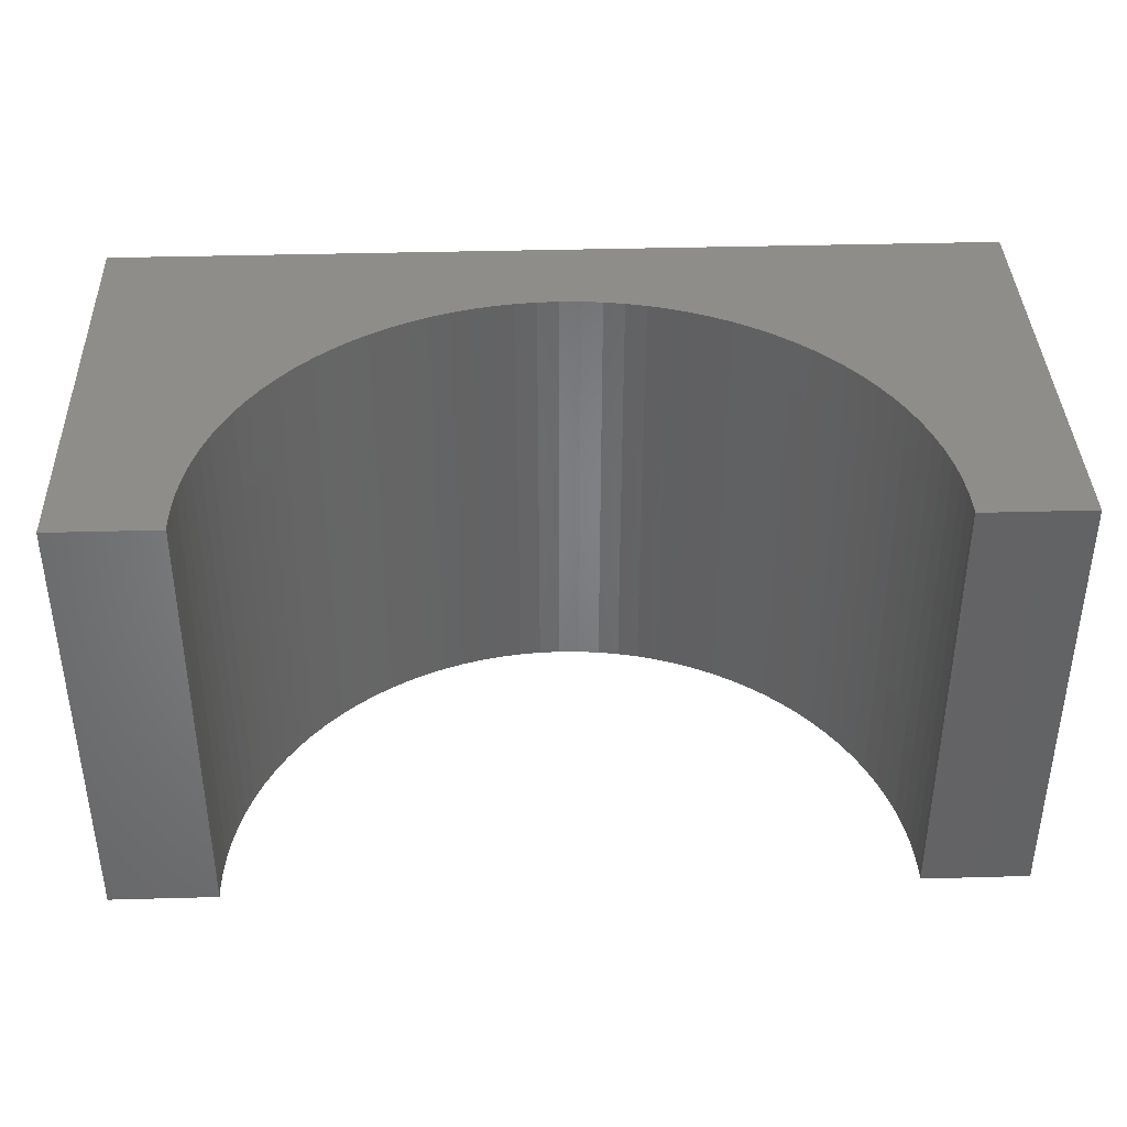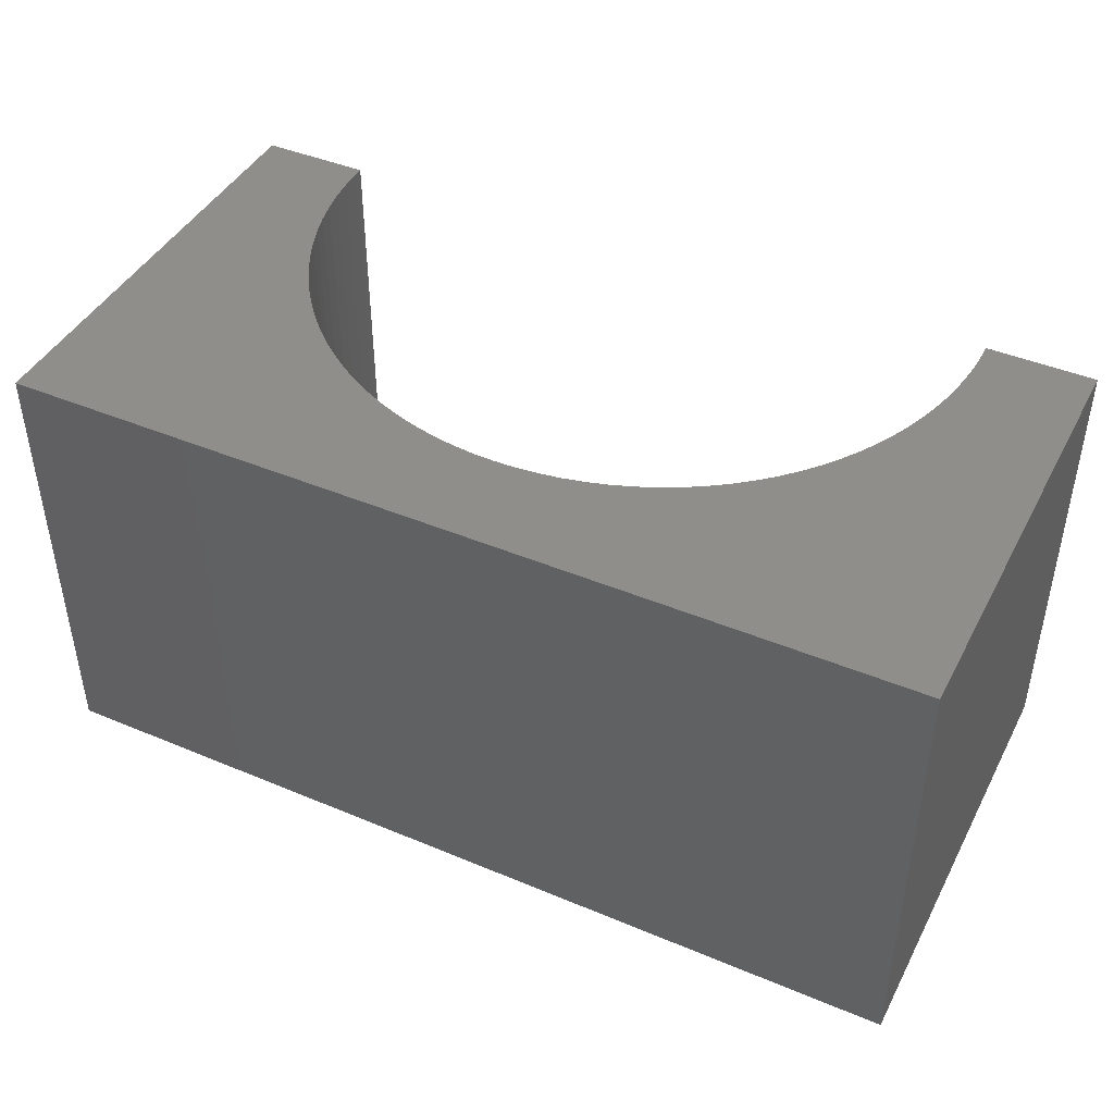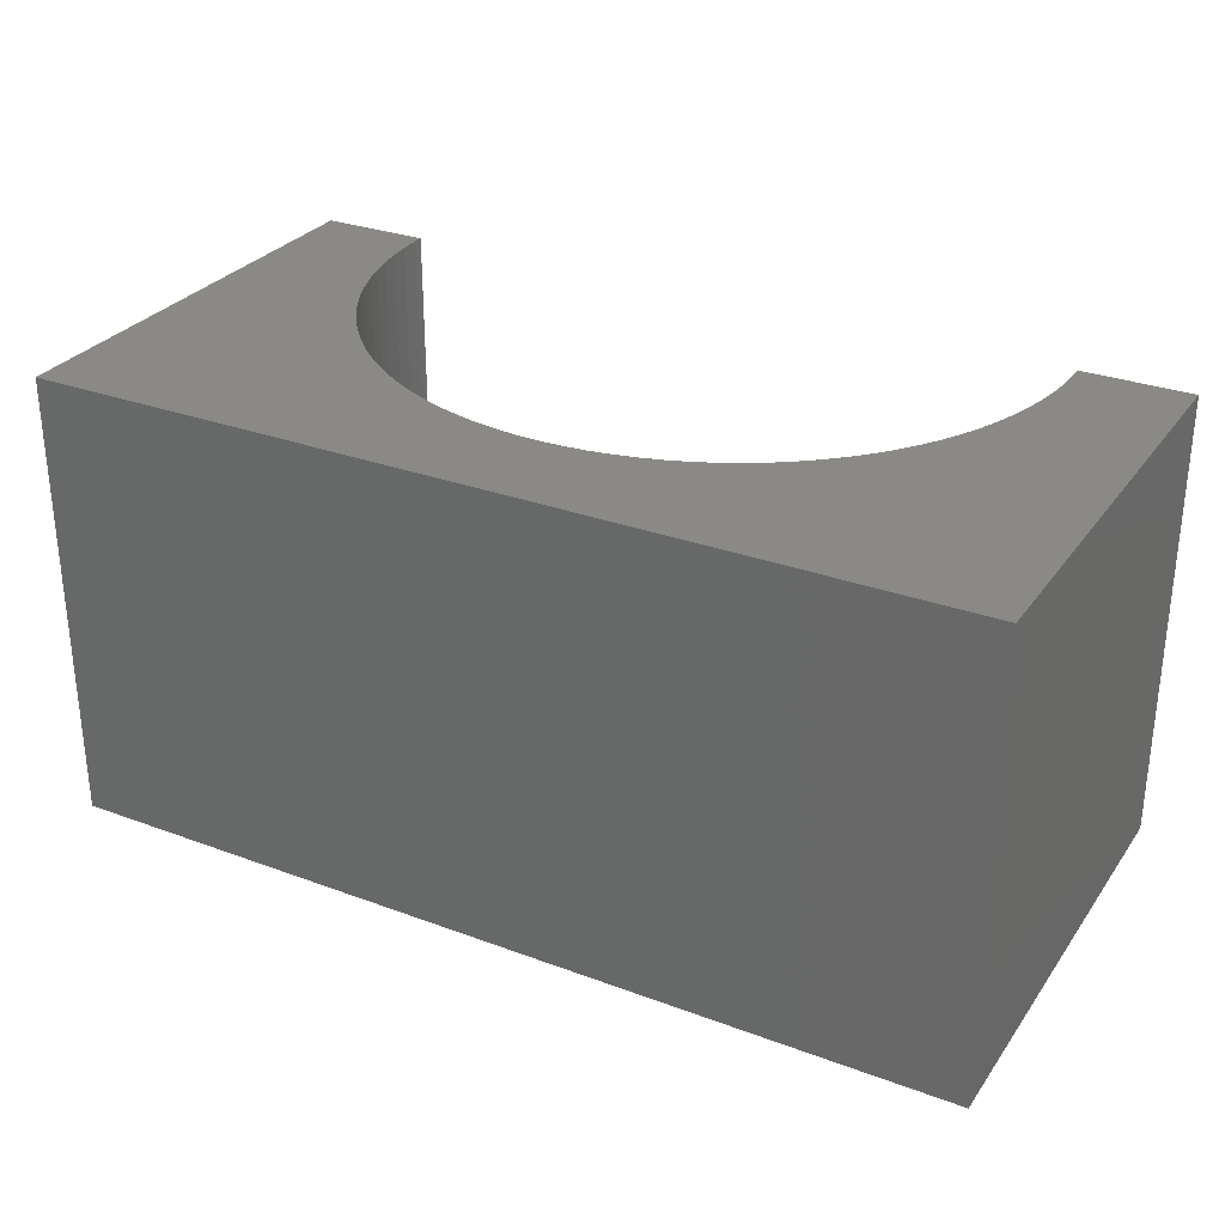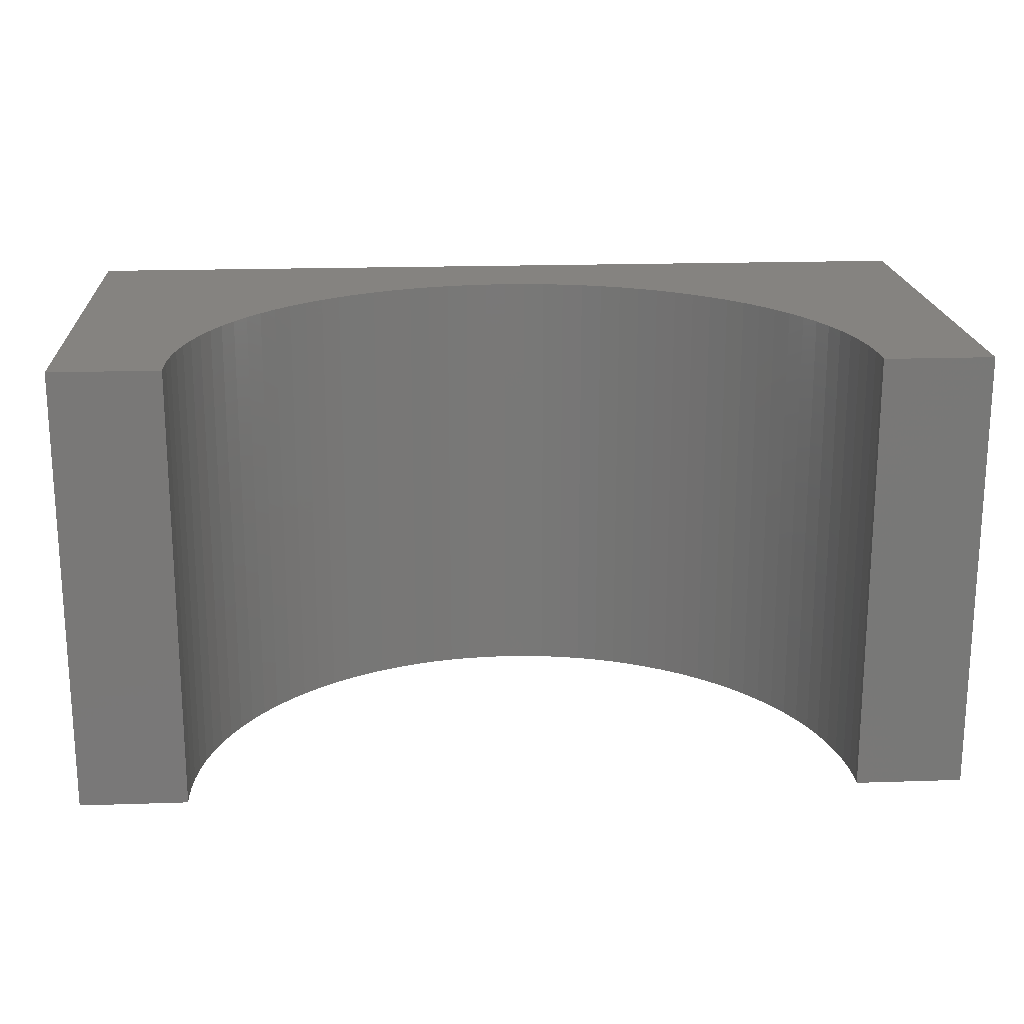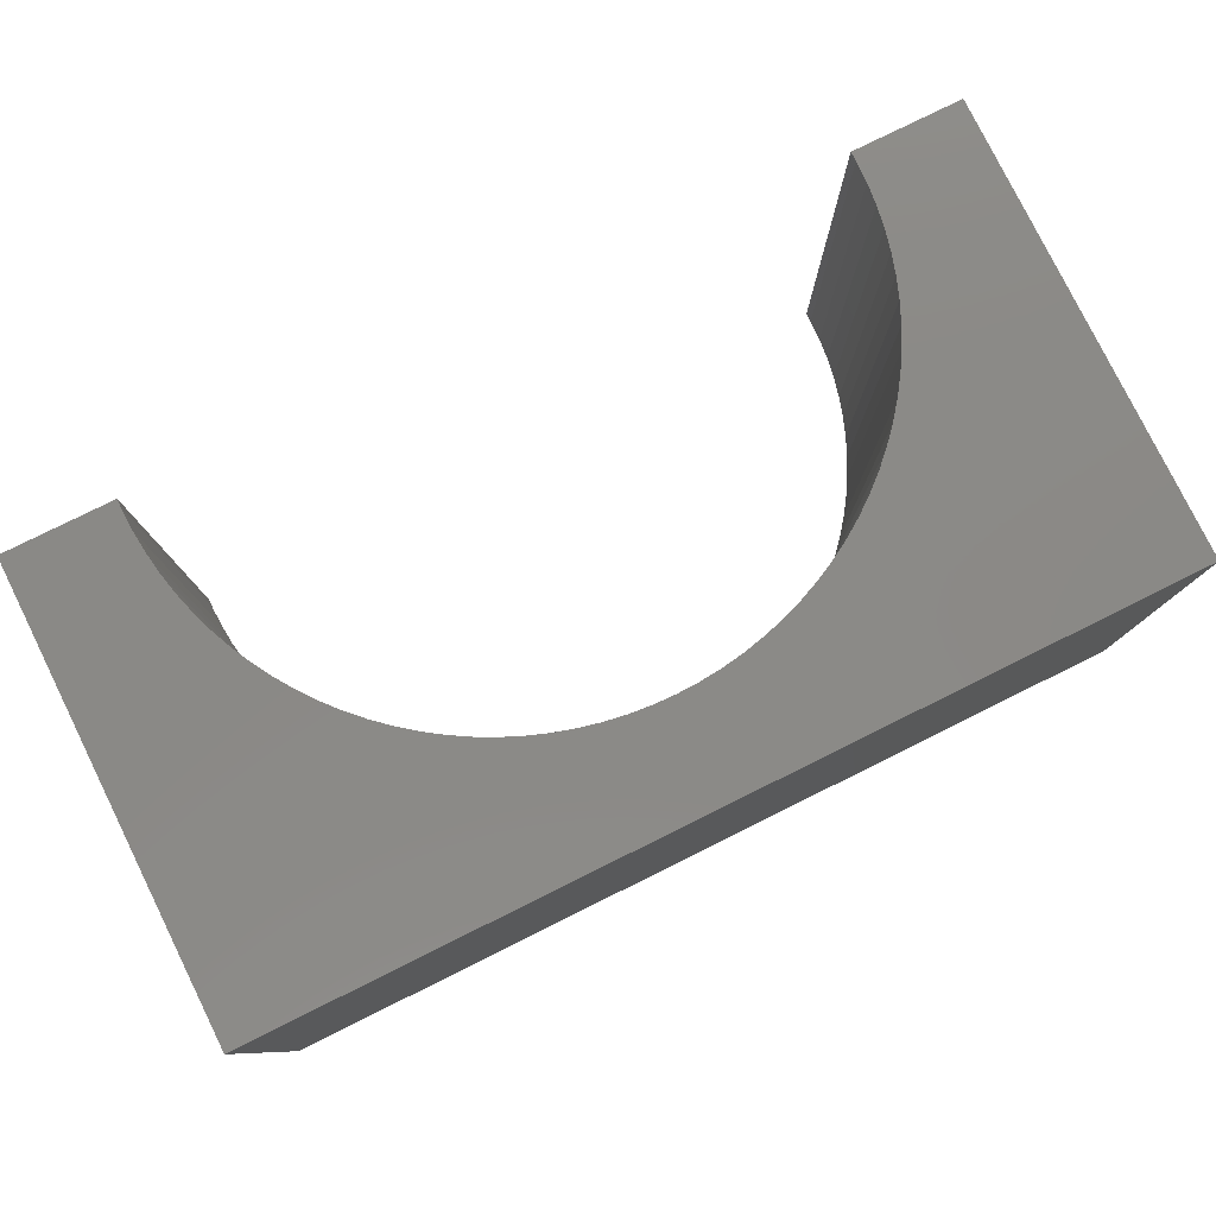
<metadata>
{"format":"stl","ext":"stl","renderer":"f3d","projection":"perspective","resolution":1024,"background":"white","views":[{"elev":38.6,"azim":178.0,"up":"+Y"},{"elev":43.5,"azim":26.3,"up":"+Y"},{"elev":29.5,"azim":28.7,"up":"+Y"},{"elev":19.1,"azim":176.4,"up":"+Y"},{"elev":79.5,"azim":-26.3,"up":"+Y"}]}
</metadata>
<code>
# stl→obj: 114 verts, 224 faces
v -5 -2.5 -2.5
v -5 2.5 2.5
v -5 2.5 -2.5
v -5 -2.5 2.5
v 5 -2.5 2.5
v 5 2.5 2.5
v 5 2.5 -2.5
v 5 -2.5 -2.5
v -3.797 2.5 -2.5
v -3.797 -2.5 -2.5
v 3.797 -2.5 -2.5
v 3.797 2.5 -2.5
v 0 -2.5 1.4
v -0.2386 -2.5 1.393
v -0.4763 -2.5 1.37
v -0.712 -2.5 1.333
v -0.945 -2.5 1.281
v -1.174 -2.5 1.214
v -1.399 -2.5 1.133
v -1.618 -2.5 1.038
v -1.831 -2.5 0.93
v -2.036 -2.5 0.8084
v -2.234 -2.5 0.6743
v -2.422 -2.5 0.528
v -2.601 -2.5 0.3701
v -2.77 -2.5 0.2013
v -2.928 -2.5 0.02221
v -3.074 -2.5 -0.1664
v -3.208 -2.5 -0.3639
v -3.33 -2.5 -0.5693
v -3.438 -2.5 -0.782
v -3.533 -2.5 -1.001
v -3.614 -2.5 -1.226
v -3.681 -2.5 -1.455
v -3.733 -2.5 -1.688
v -3.77 -2.5 -1.924
v -3.792 -2.5 -2.161
v -3.8 -2.5 -2.4
v 0.2386 -2.5 1.393
v 0.4763 -2.5 1.37
v 0.712 -2.5 1.333
v 0.945 -2.5 1.281
v 1.174 -2.5 1.214
v 1.399 -2.5 1.133
v 1.618 -2.5 1.038
v 1.831 -2.5 0.93
v 2.036 -2.5 0.8084
v 2.234 -2.5 0.6743
v 2.422 -2.5 0.528
v 2.601 -2.5 0.3701
v 2.77 -2.5 0.2013
v 2.928 -2.5 0.02221
v 3.074 -2.5 -0.1664
v 3.208 -2.5 -0.3639
v 3.33 -2.5 -0.5693
v 3.438 -2.5 -0.782
v 3.533 -2.5 -1.001
v 3.614 -2.5 -1.226
v 3.681 -2.5 -1.455
v 3.733 -2.5 -1.688
v 3.77 -2.5 -1.924
v 3.792 -2.5 -2.161
v 3.8 -2.5 -2.4
v 0 2.5 1.4
v 0.2386 2.5 1.393
v 0.4763 2.5 1.37
v 0.712 2.5 1.333
v 0.945 2.5 1.281
v 1.174 2.5 1.214
v 1.399 2.5 1.133
v 1.618 2.5 1.038
v 1.831 2.5 0.93
v 2.036 2.5 0.8084
v 2.234 2.5 0.6743
v 2.422 2.5 0.528
v 2.601 2.5 0.3701
v 2.77 2.5 0.2013
v 2.928 2.5 0.02221
v 3.074 2.5 -0.1664
v 3.208 2.5 -0.3639
v 3.33 2.5 -0.5693
v 3.438 2.5 -0.782
v 3.533 2.5 -1.001
v 3.614 2.5 -1.226
v 3.681 2.5 -1.455
v 3.733 2.5 -1.688
v 3.77 2.5 -1.924
v 3.792 2.5 -2.161
v 3.8 2.5 -2.4
v -0.2386 2.5 1.393
v -0.4763 2.5 1.37
v -0.712 2.5 1.333
v -0.945 2.5 1.281
v -1.174 2.5 1.214
v -1.399 2.5 1.133
v -1.618 2.5 1.038
v -1.831 2.5 0.93
v -2.036 2.5 0.8084
v -2.234 2.5 0.6743
v -2.422 2.5 0.528
v -2.601 2.5 0.3701
v -2.77 2.5 0.2013
v -2.928 2.5 0.02221
v -3.074 2.5 -0.1664
v -3.208 2.5 -0.3639
v -3.33 2.5 -0.5693
v -3.438 2.5 -0.782
v -3.533 2.5 -1.001
v -3.614 2.5 -1.226
v -3.681 2.5 -1.455
v -3.733 2.5 -1.688
v -3.77 2.5 -1.924
v -3.792 2.5 -2.161
v -3.8 2.5 -2.4
f 1 2 3
f 2 1 4
f 2 5 6
f 5 2 4
f 5 7 6
f 7 5 8
f 1 9 10
f 9 1 3
f 11 7 8
f 7 11 12
f 4 13 5
f 4 14 13
f 4 15 14
f 4 16 15
f 4 17 16
f 4 18 17
f 4 19 18
f 4 20 19
f 4 21 20
f 4 22 21
f 4 23 22
f 4 24 23
f 4 25 24
f 4 26 25
f 4 27 26
f 4 28 27
f 4 29 28
f 4 30 29
f 4 31 30
f 4 32 31
f 1 32 4
f 32 1 33
f 33 1 34
f 34 1 35
f 35 1 36
f 36 1 37
f 37 1 38
f 38 1 10
f 39 5 13
f 40 5 39
f 41 5 40
f 42 5 41
f 43 5 42
f 44 5 43
f 45 5 44
f 46 5 45
f 47 5 46
f 48 5 47
f 49 5 48
f 50 5 49
f 51 5 50
f 52 5 51
f 53 5 52
f 54 5 53
f 55 5 54
f 56 5 55
f 57 5 56
f 8 57 58
f 8 58 59
f 8 59 60
f 8 60 61
f 8 61 62
f 8 62 63
f 8 63 11
f 57 8 5
f 6 64 2
f 6 65 64
f 6 66 65
f 6 67 66
f 6 68 67
f 6 69 68
f 6 70 69
f 6 71 70
f 6 72 71
f 6 73 72
f 6 74 73
f 6 75 74
f 6 76 75
f 6 77 76
f 6 78 77
f 6 79 78
f 6 80 79
f 6 81 80
f 6 82 81
f 6 83 82
f 7 83 6
f 83 7 84
f 84 7 85
f 85 7 86
f 86 7 87
f 87 7 88
f 88 7 89
f 89 7 12
f 90 2 64
f 91 2 90
f 92 2 91
f 93 2 92
f 94 2 93
f 95 2 94
f 96 2 95
f 97 2 96
f 98 2 97
f 99 2 98
f 100 2 99
f 101 2 100
f 102 2 101
f 103 2 102
f 104 2 103
f 105 2 104
f 106 2 105
f 107 2 106
f 108 2 107
f 3 108 109
f 3 109 110
f 3 110 111
f 3 111 112
f 3 112 113
f 3 113 114
f 3 114 9
f 108 3 2
f 63 88 89
f 88 63 62
f 62 87 88
f 87 62 61
f 37 114 113
f 114 37 38
f 13 65 39
f 65 13 64
f 50 77 51
f 77 50 76
f 26 101 25
f 101 26 102
f 20 95 19
f 95 20 96
f 57 82 83
f 82 57 56
f 44 71 45
f 71 44 70
f 28 105 104
f 105 28 29
f 59 84 85
f 84 59 58
f 54 79 80
f 79 54 53
f 52 77 78
f 77 52 51
f 41 68 42
f 68 41 67
f 49 76 50
f 76 49 75
f 45 72 46
f 72 45 71
f 31 108 107
f 108 31 32
f 29 106 105
f 106 29 30
f 34 111 110
f 111 34 35
f 35 112 111
f 112 35 36
f 23 98 22
f 98 23 99
f 15 90 14
f 90 15 91
f 60 85 86
f 85 60 59
f 53 78 79
f 78 53 52
f 40 67 41
f 67 40 66
f 42 69 43
f 69 42 68
f 46 73 47
f 73 46 72
f 27 104 103
f 104 27 28
f 30 107 106
f 107 30 31
f 32 109 108
f 109 32 33
f 36 113 112
f 113 36 37
f 24 99 23
f 99 24 100
f 22 97 21
f 97 22 98
f 18 93 17
f 93 18 94
f 19 94 18
f 94 19 95
f 14 64 13
f 64 14 90
f 11 89 12
f 89 11 63
f 38 9 114
f 9 38 10
f 61 86 87
f 86 61 60
f 58 83 84
f 83 58 57
f 56 81 82
f 81 56 55
f 55 80 81
f 80 55 54
f 43 70 44
f 70 43 69
f 39 66 40
f 66 39 65
f 48 75 49
f 75 48 74
f 47 74 48
f 74 47 73
f 26 103 102
f 103 26 27
f 33 110 109
f 110 33 34
f 25 100 24
f 100 25 101
f 21 96 20
f 96 21 97
f 16 91 15
f 91 16 92
f 17 92 16
f 92 17 93

</code>
